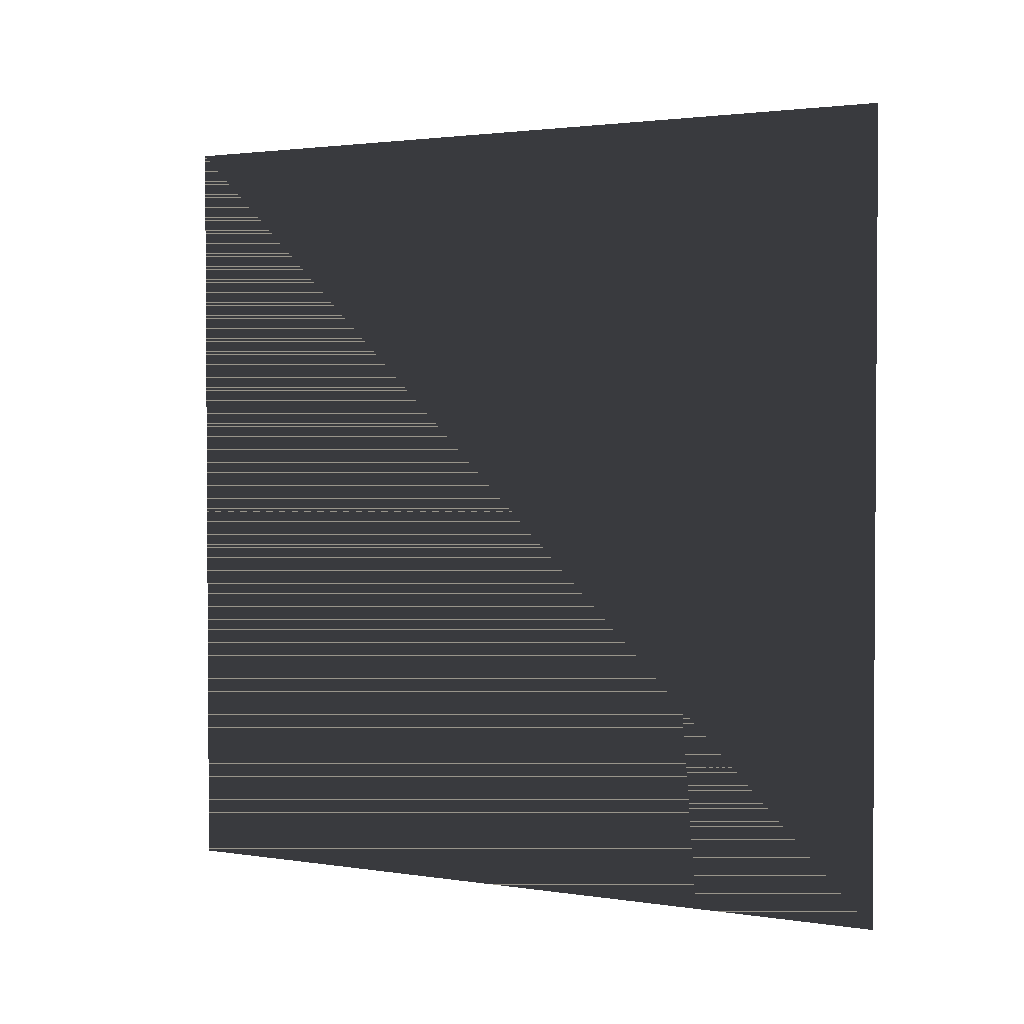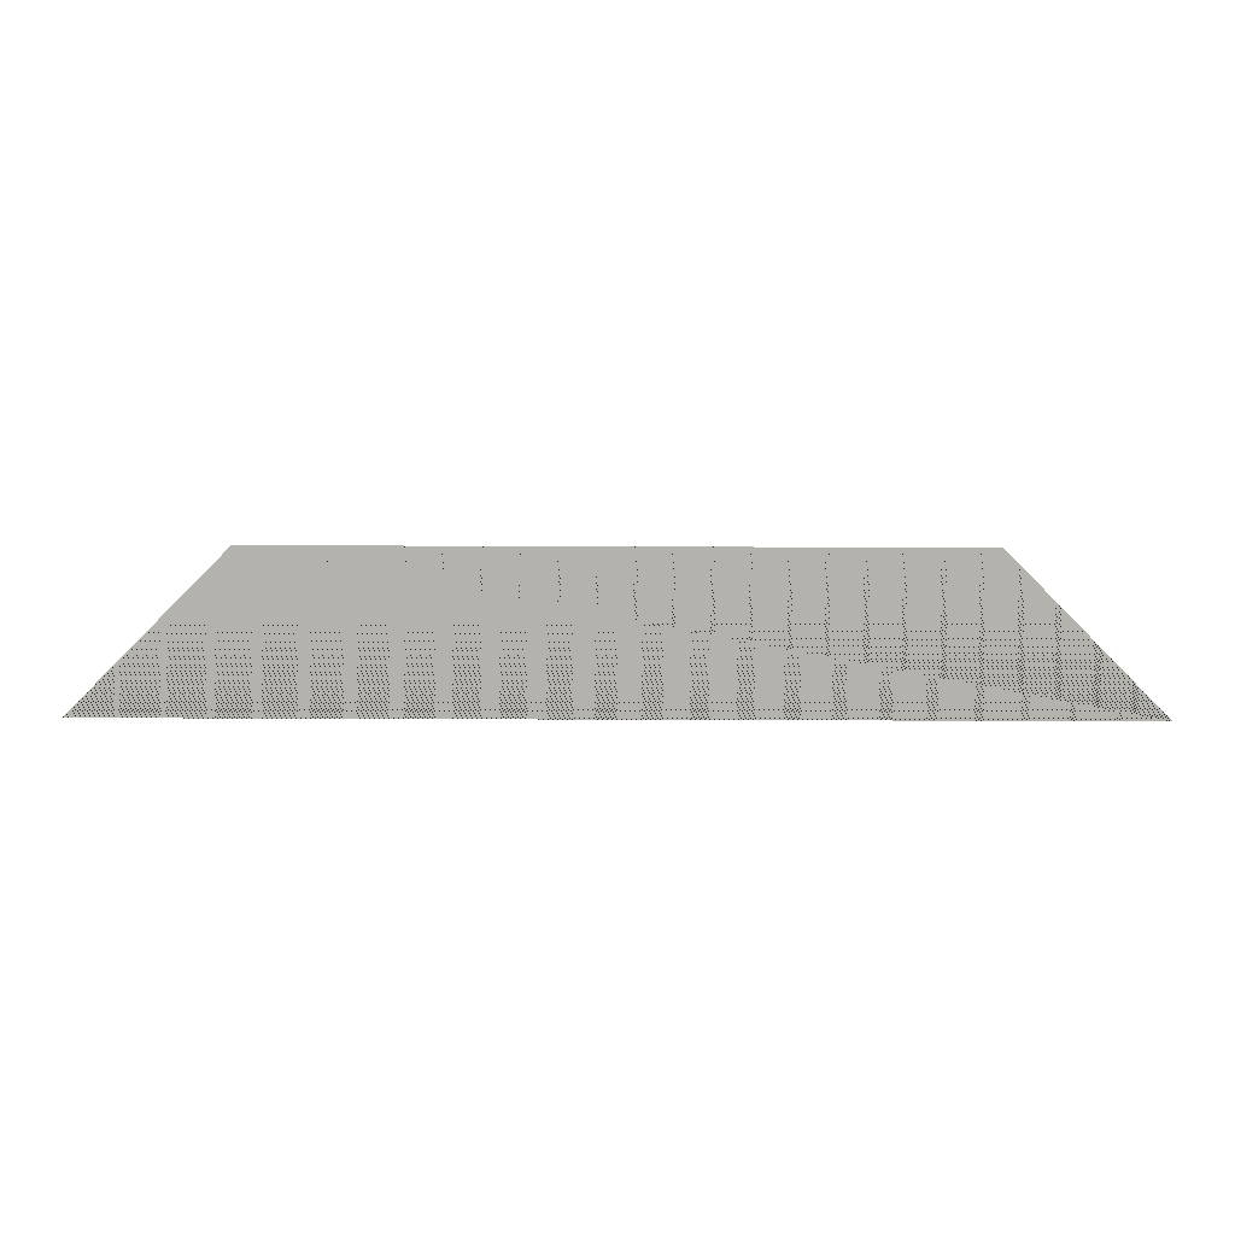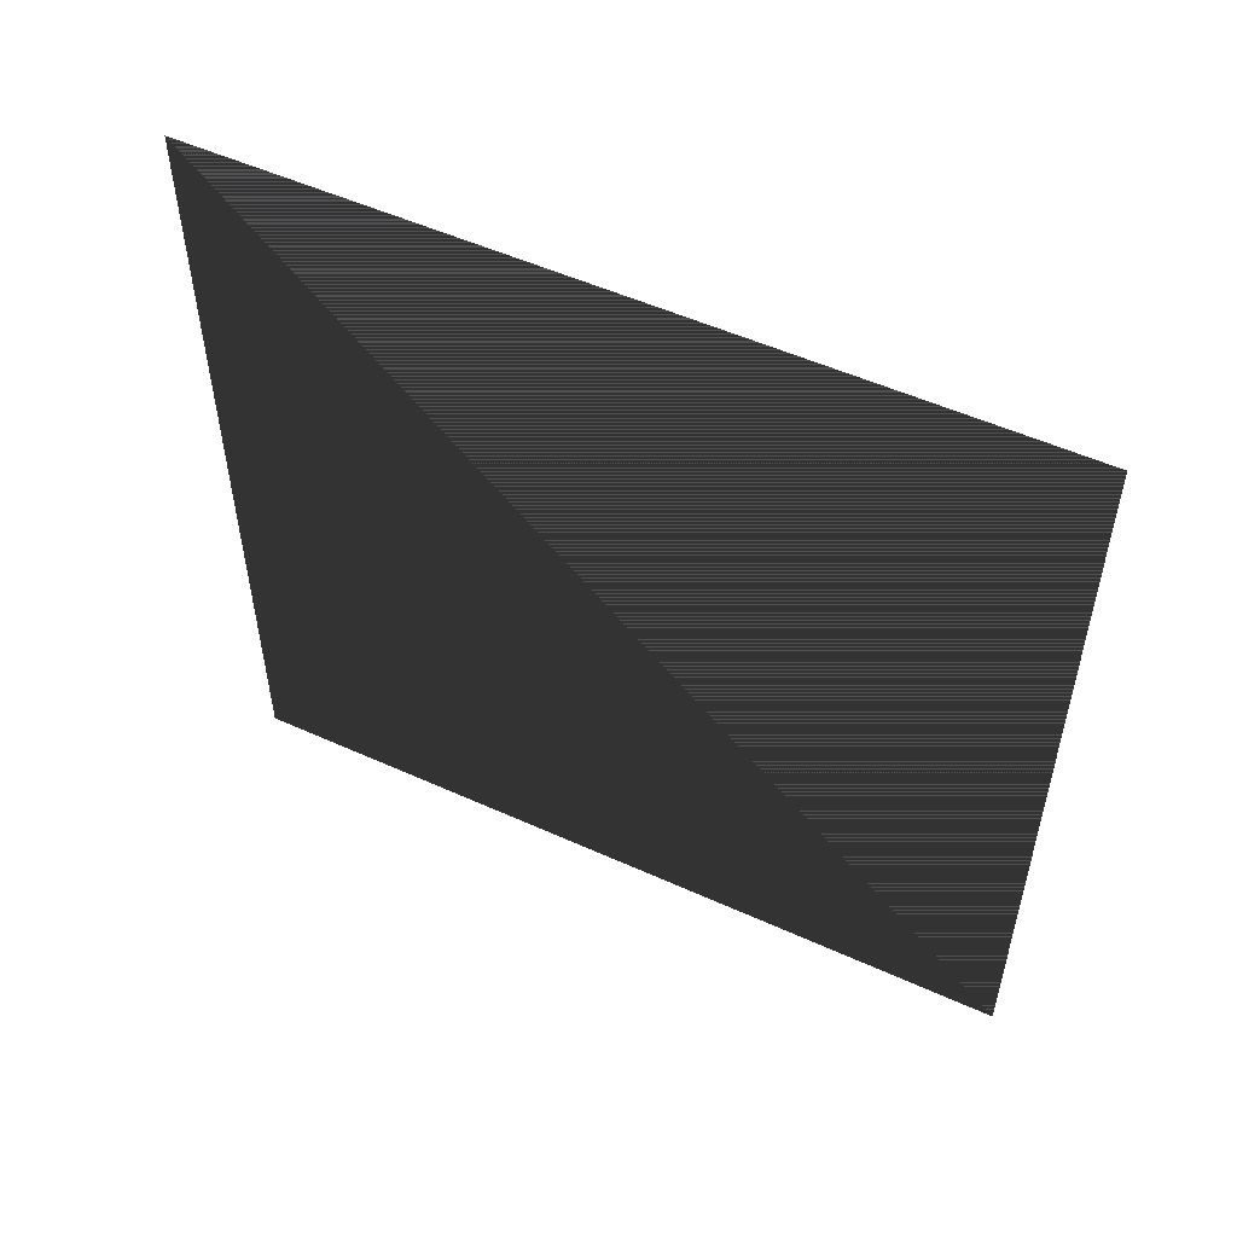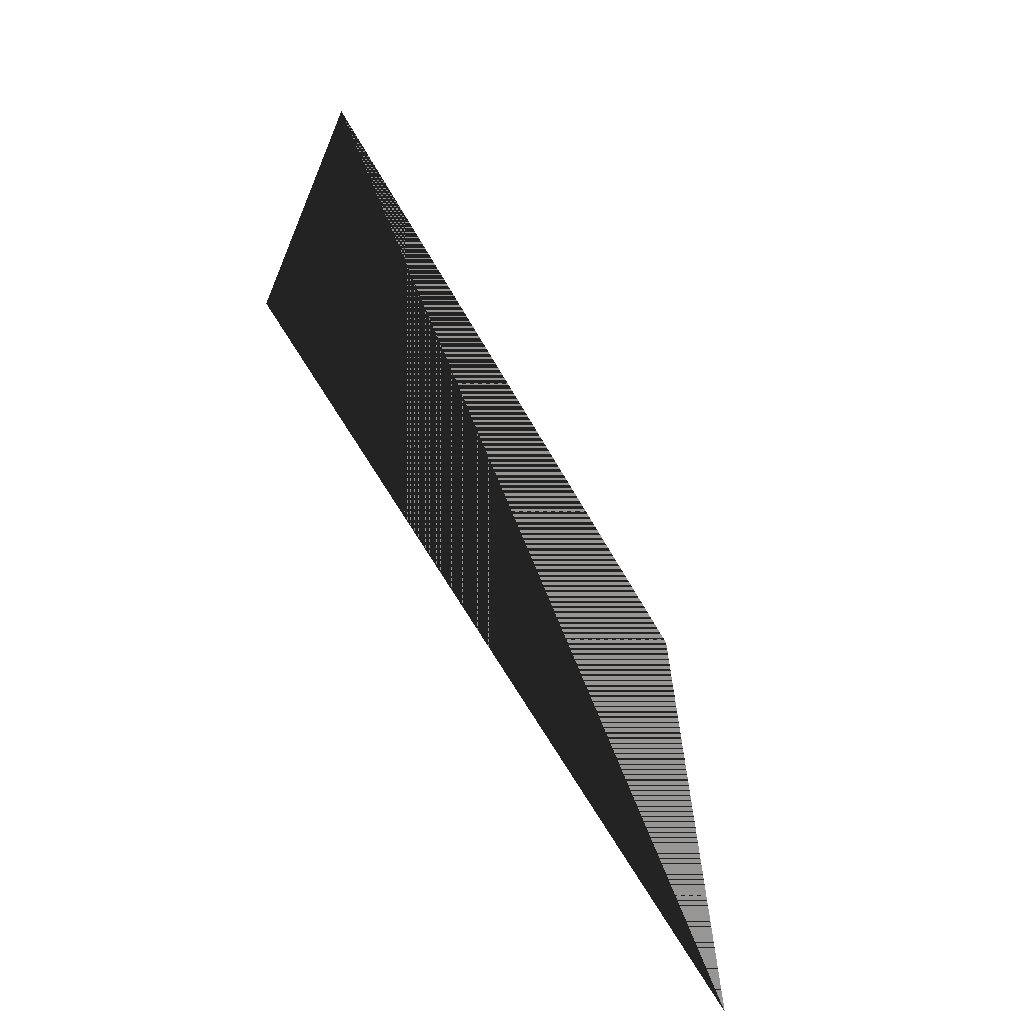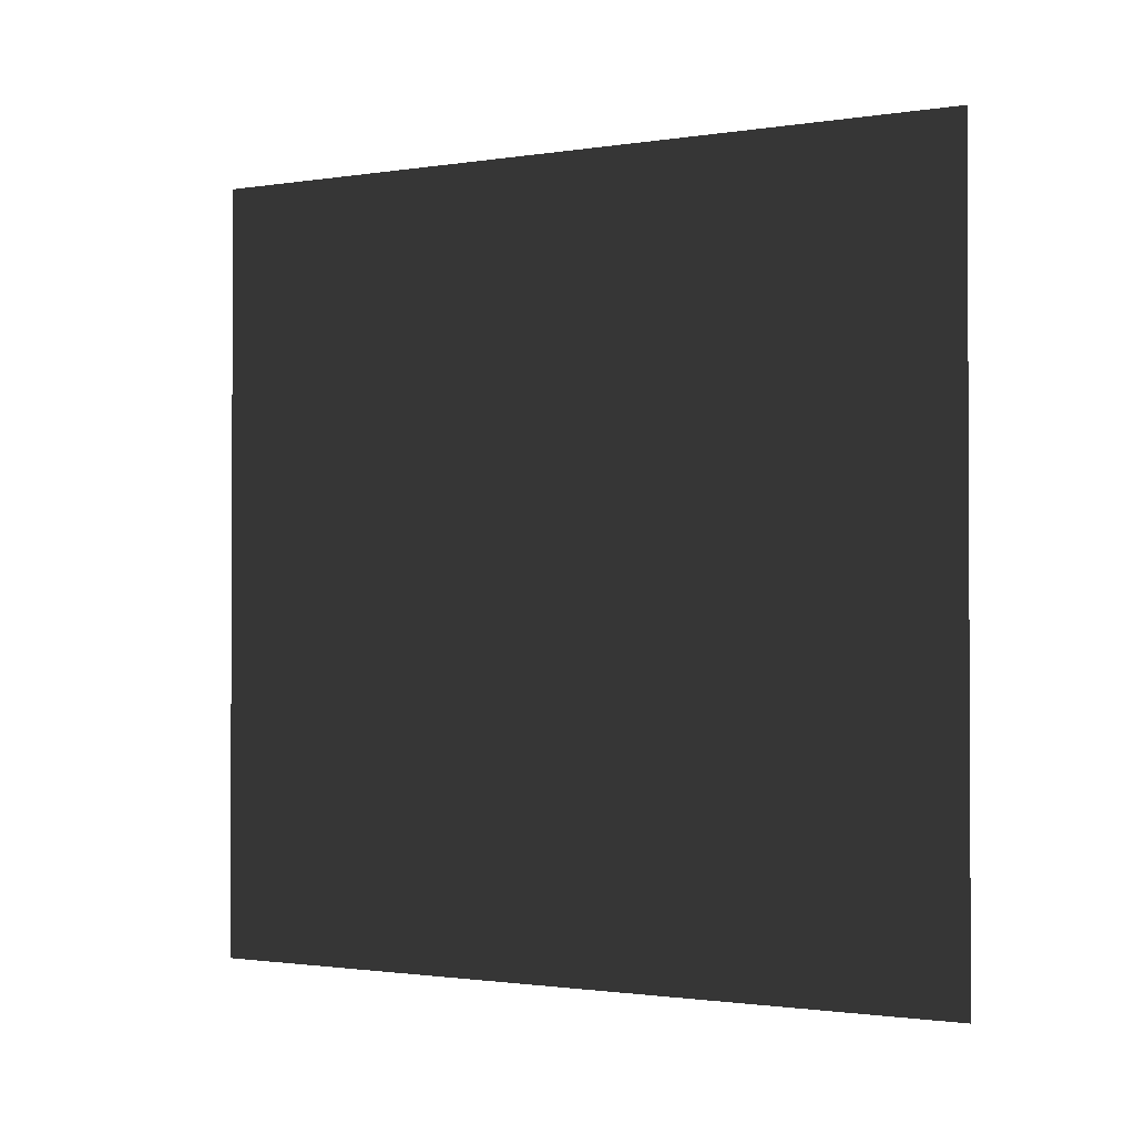
<metadata>
{"format":"obj","ext":"obj","renderer":"f3d","projection":"perspective","resolution":1024,"background":"white","views":[{"elev":2.2,"azim":118.6,"up":"+Y"},{"elev":-79.4,"azim":89.8,"up":"+Y"},{"elev":52.5,"azim":-64.0,"up":"+Z"},{"elev":-67.9,"azim":30.1,"up":"+Y"},{"elev":-1.4,"azim":119.1,"up":"+Z"}]}
</metadata>
<code>
v  0 -100 -100
v  0 -100 100
v  0 100 -100
v  0 100 100
f 1 3 4
f 1 4 2
f 1 4 3
f 1 2 4

</code>
